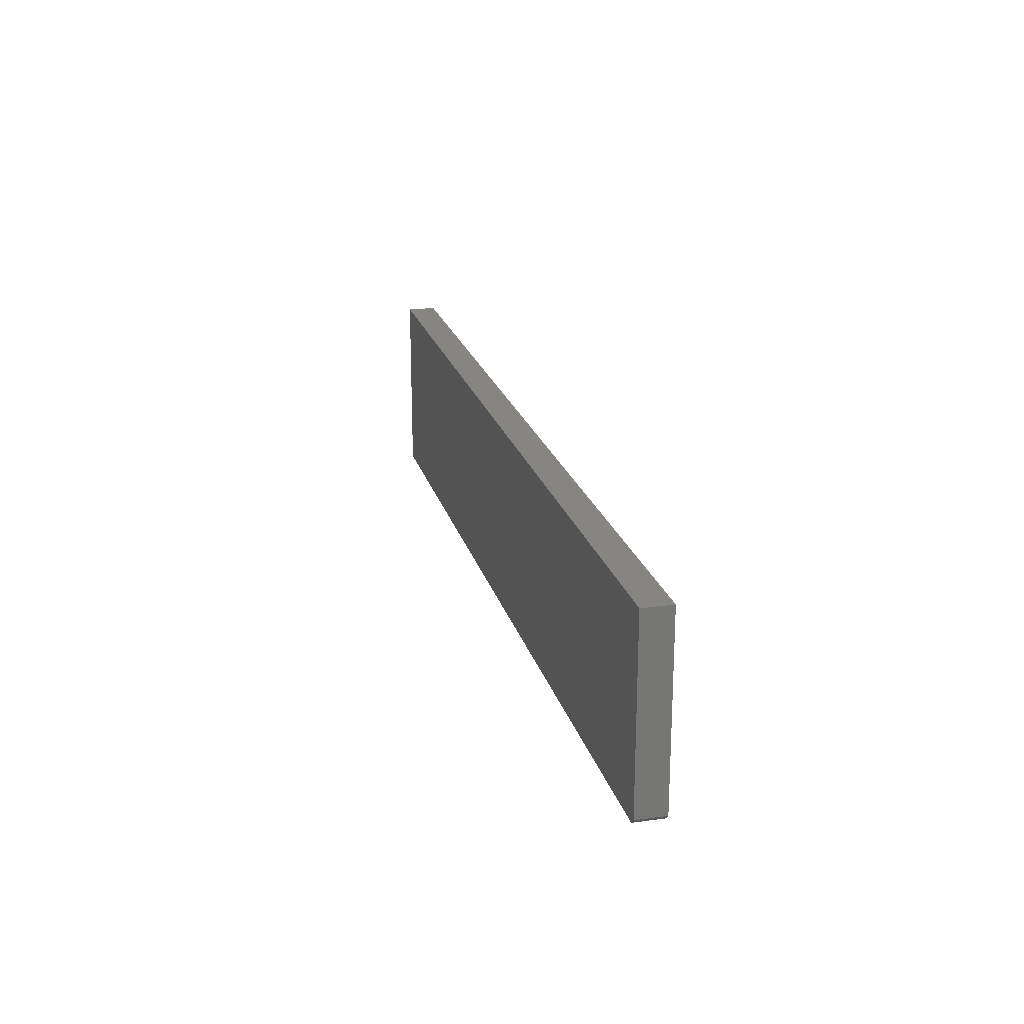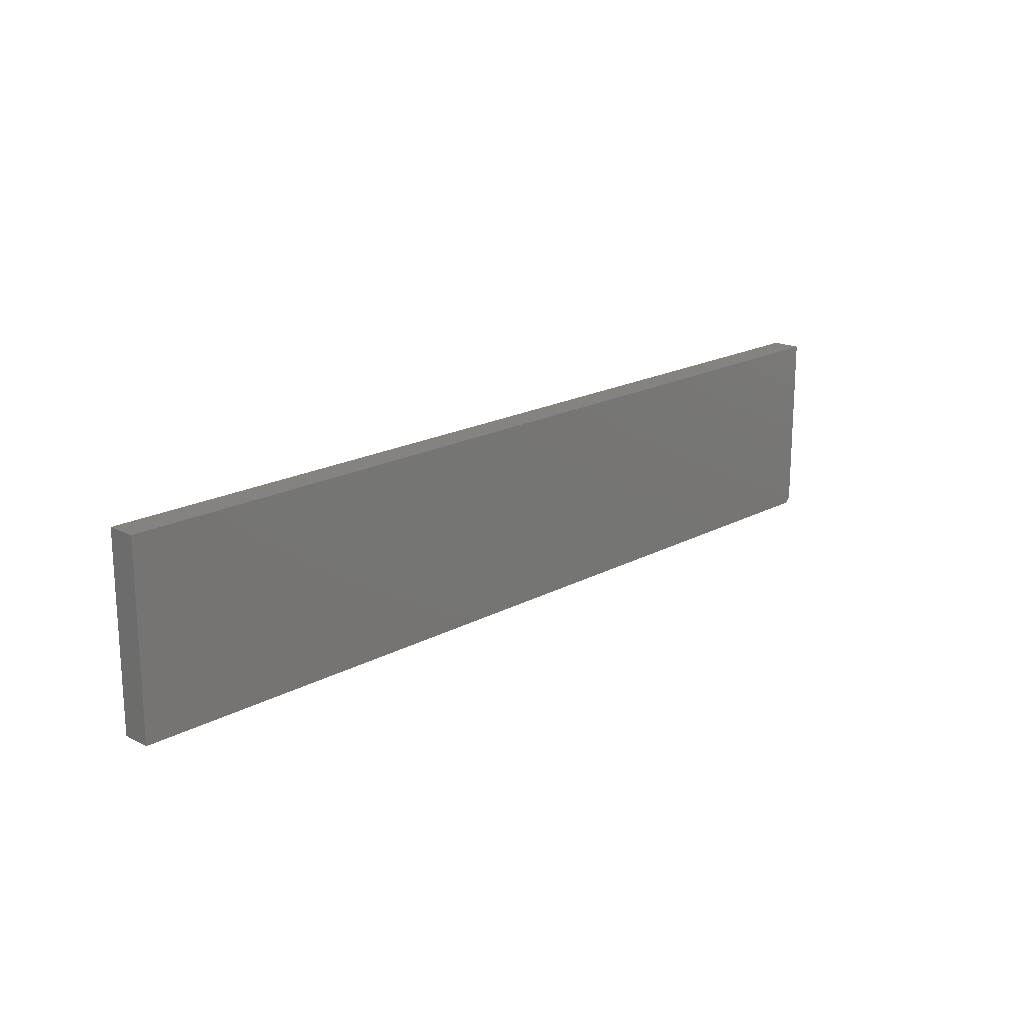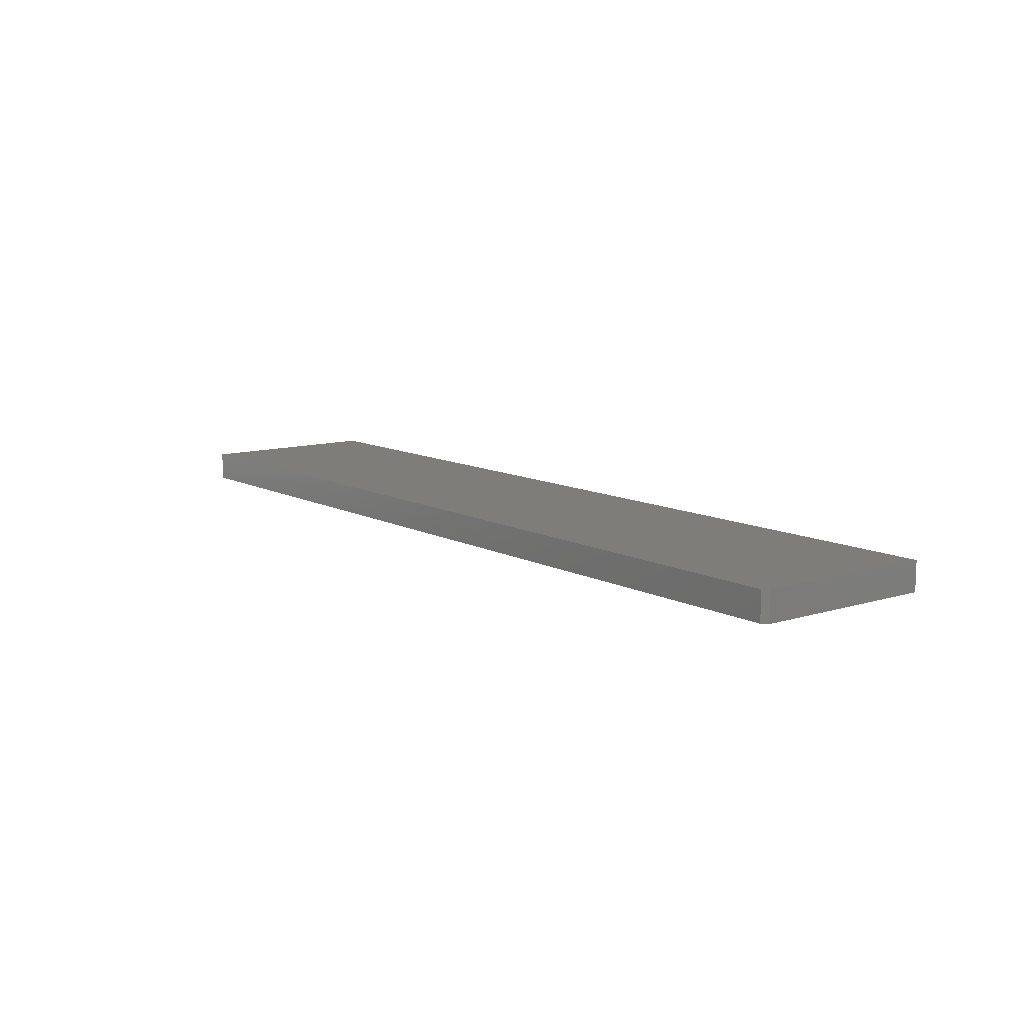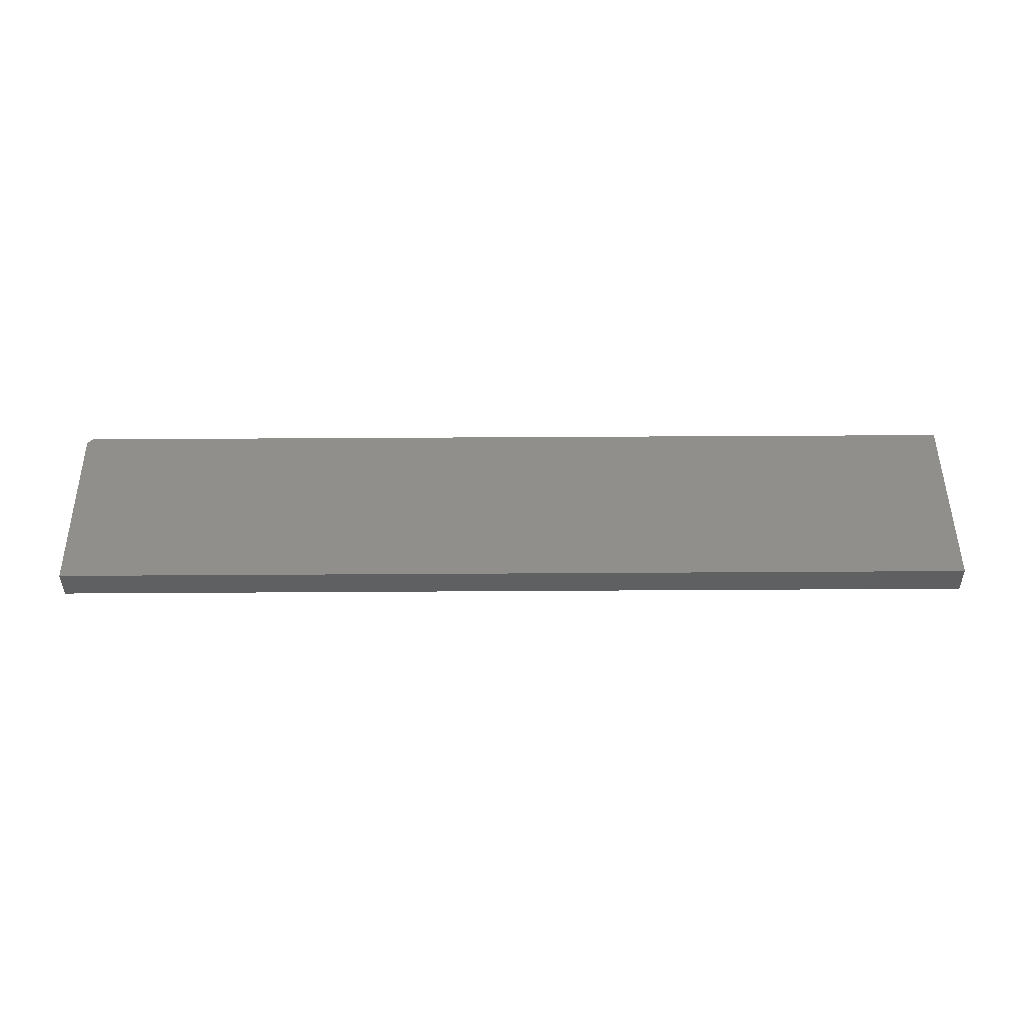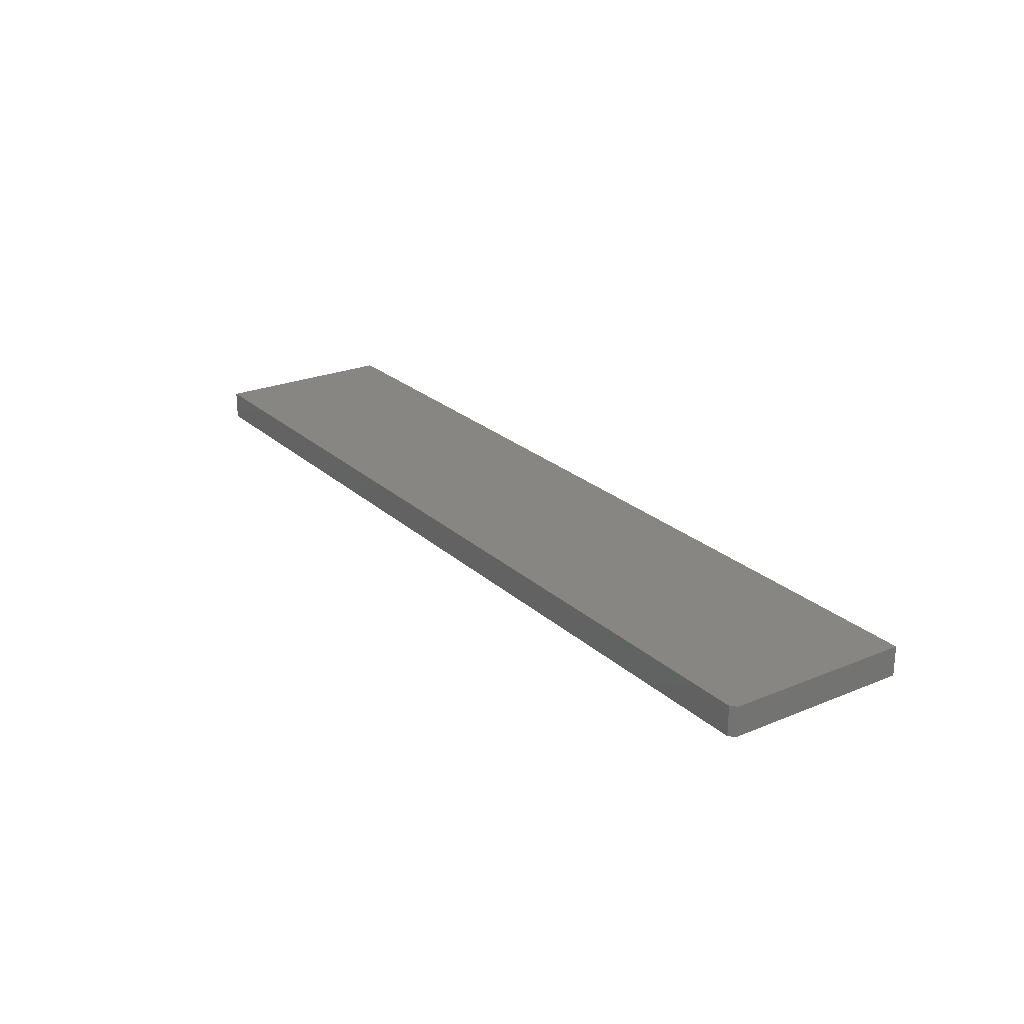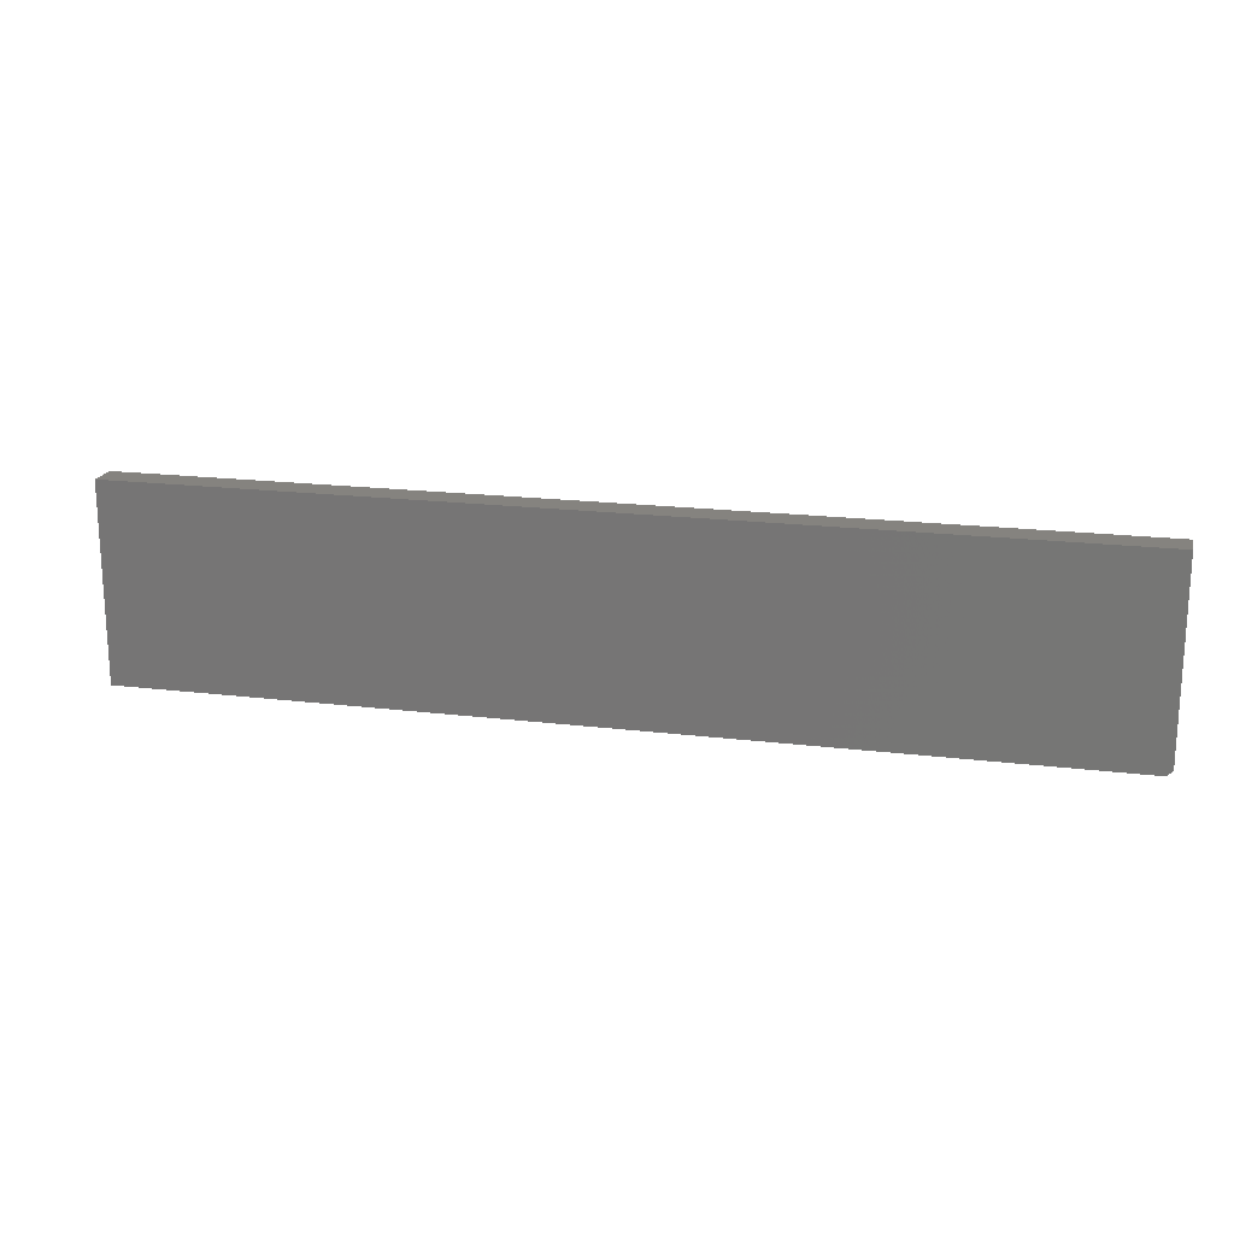
<metadata>
{"format":"stl","ext":"stl","renderer":"f3d","projection":"perspective","resolution":1024,"background":"white","views":[{"elev":21.0,"azim":-103.9,"up":"+Z"},{"elev":18.6,"azim":134.1,"up":"+Z"},{"elev":10.7,"azim":-127.8,"up":"+Y"},{"elev":49.4,"azim":-0.4,"up":"+Y"},{"elev":23.9,"azim":-124.5,"up":"+Y"},{"elev":18.5,"azim":-166.7,"up":"+Z"}]}
</metadata>
<code>
# stl→obj: 10 verts, 16 faces
v -0.7422 0.2031 0
v -0.7422 0.2451 0
v 0.5781 0.2031 0
v 0.5781 0.2451 0
v -0.75 0.2451 0.007812
v -0.75 0.2031 0.007812
v -0.75 0.2451 0.2734
v -0.75 0.2031 0.2734
v 0.5781 0.2451 0.2734
v 0.5781 0.2031 0.2734
f 1 2 3
f 3 2 4
f 5 6 7
f 7 6 8
f 9 4 7
f 7 4 2
f 7 2 5
f 3 10 1
f 1 10 8
f 1 8 6
f 5 2 6
f 6 2 1
f 8 10 7
f 7 10 9
f 3 4 10
f 10 4 9

</code>
